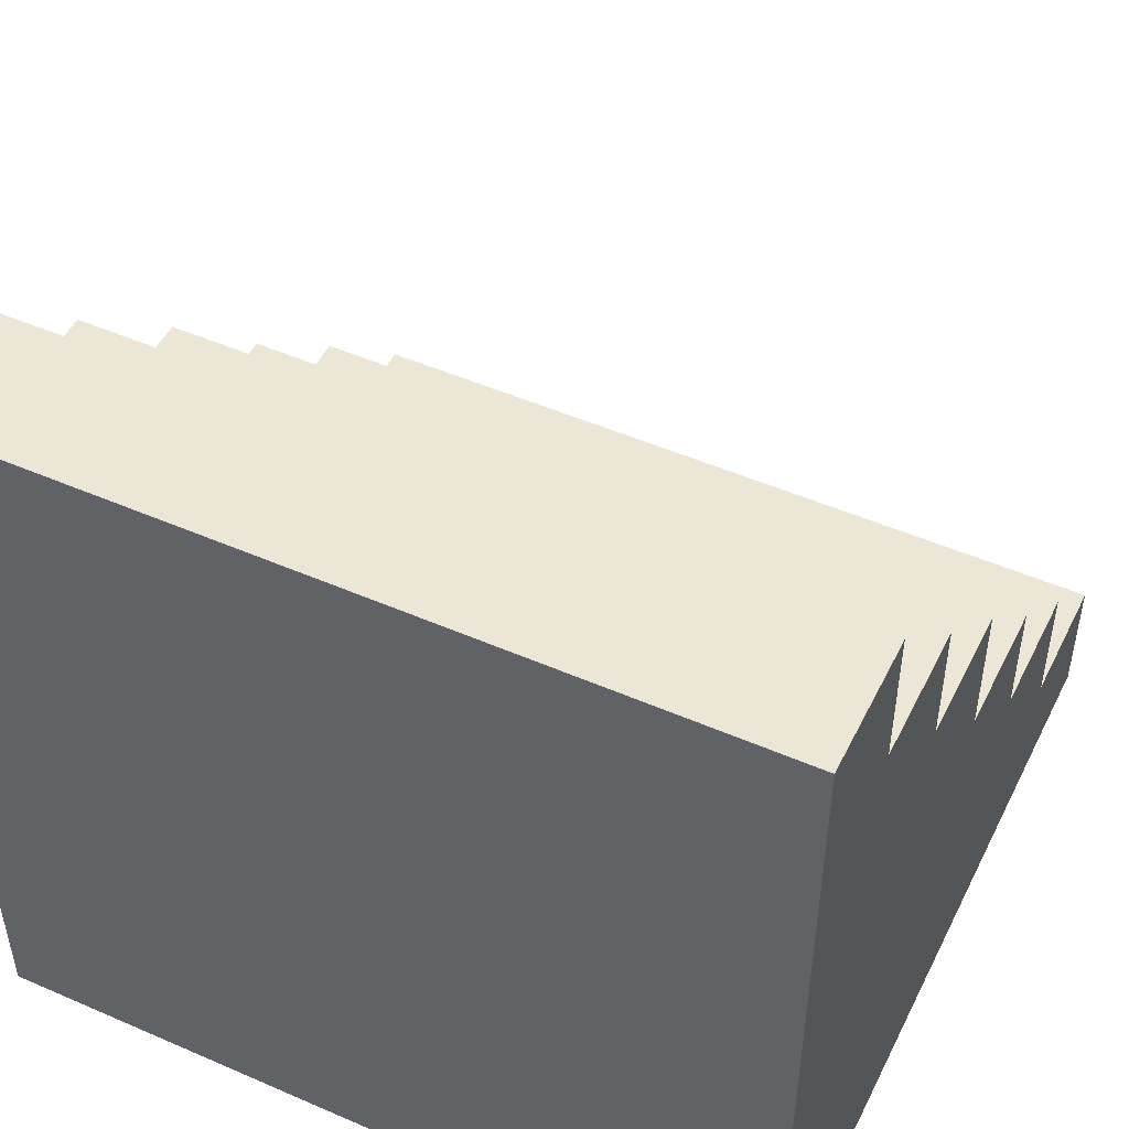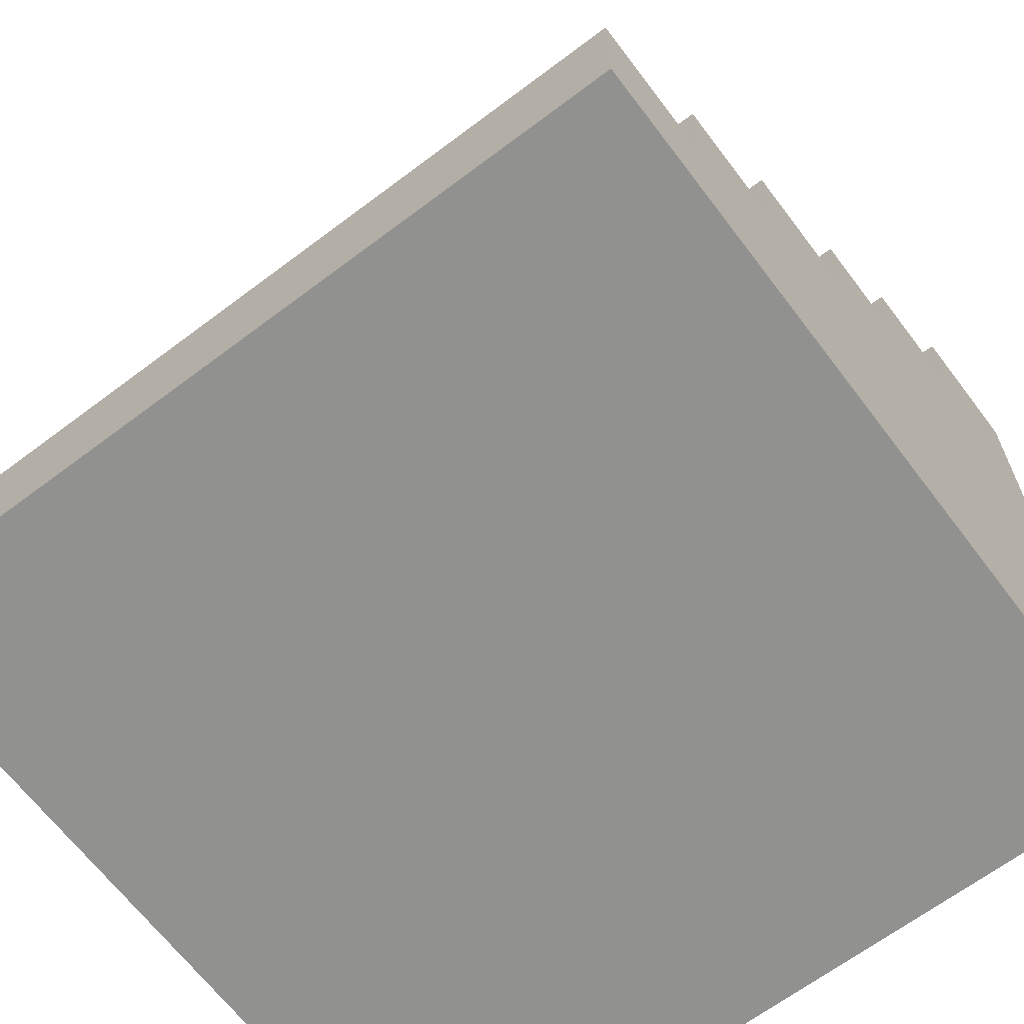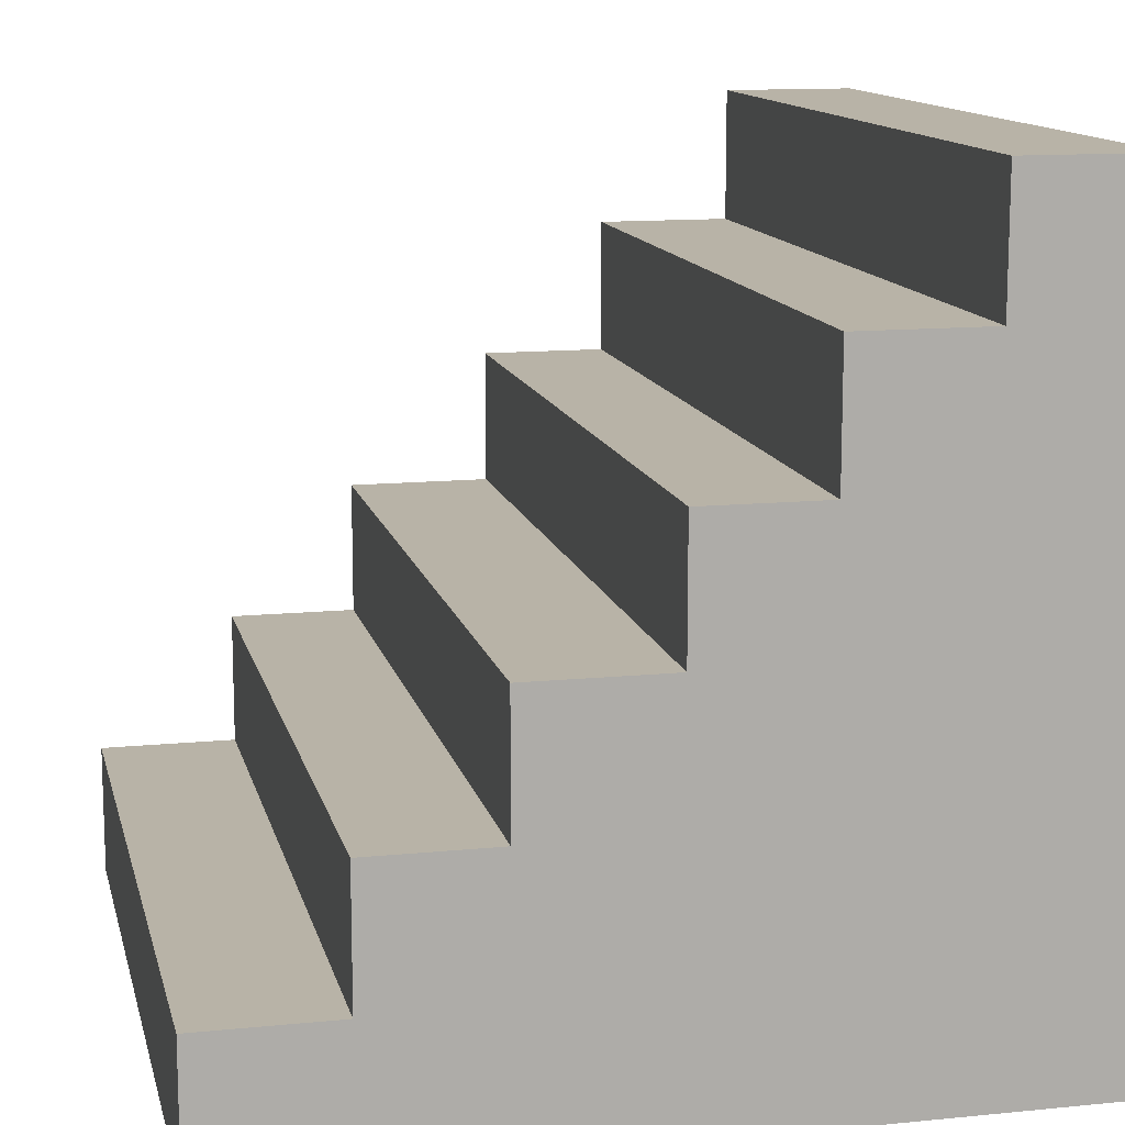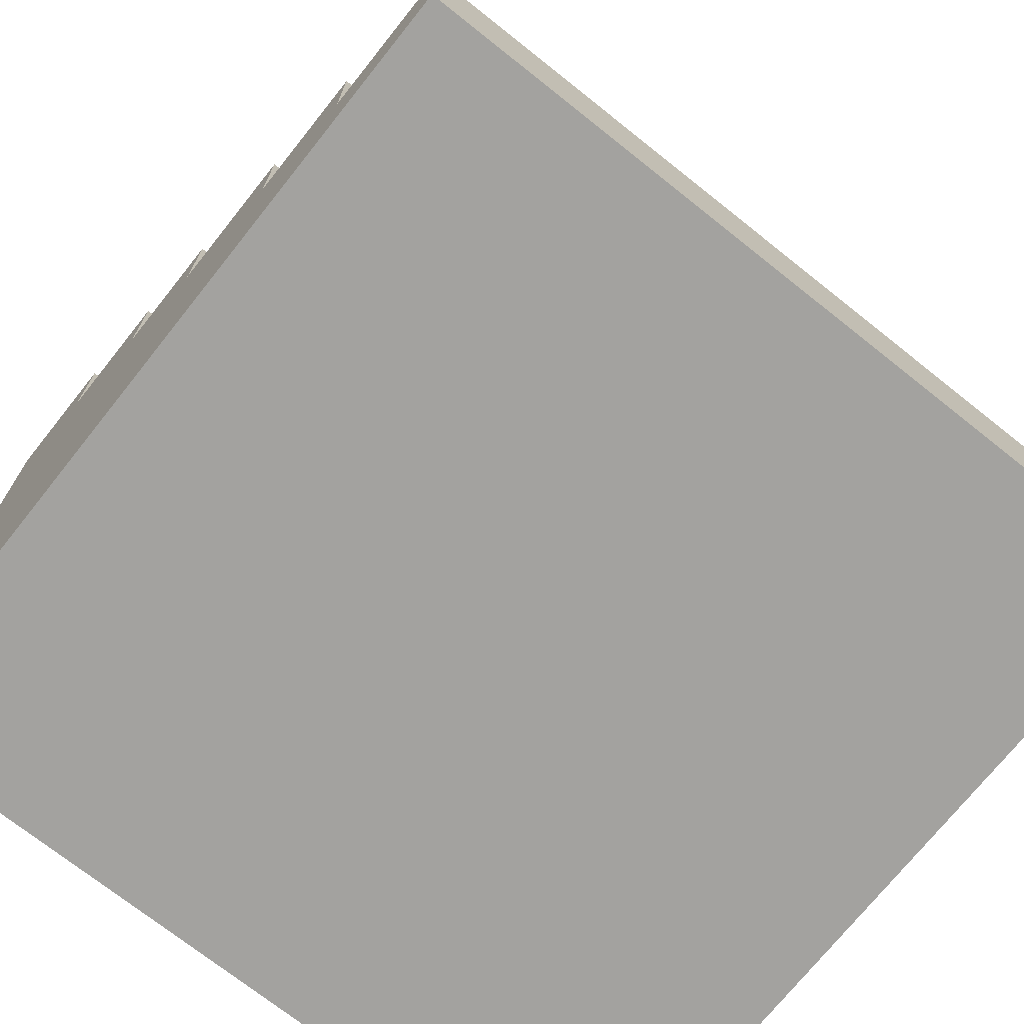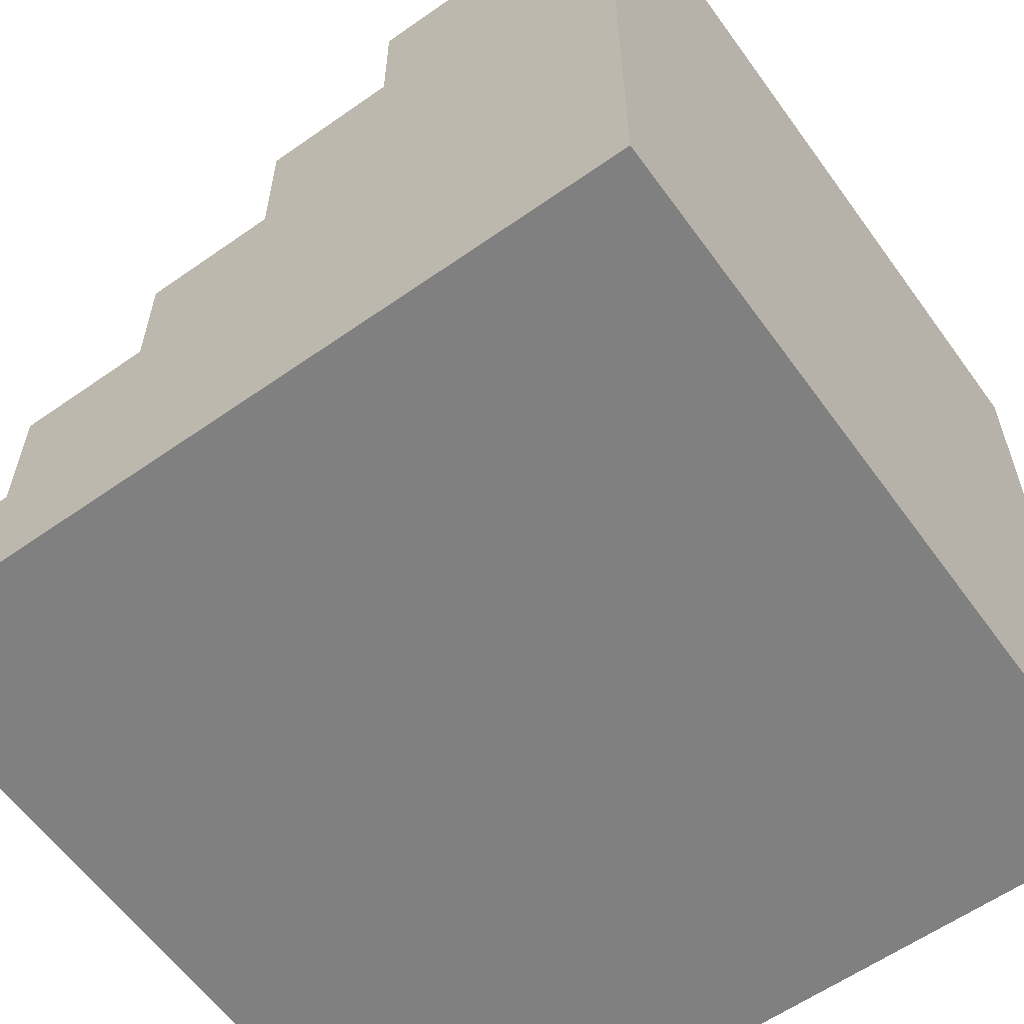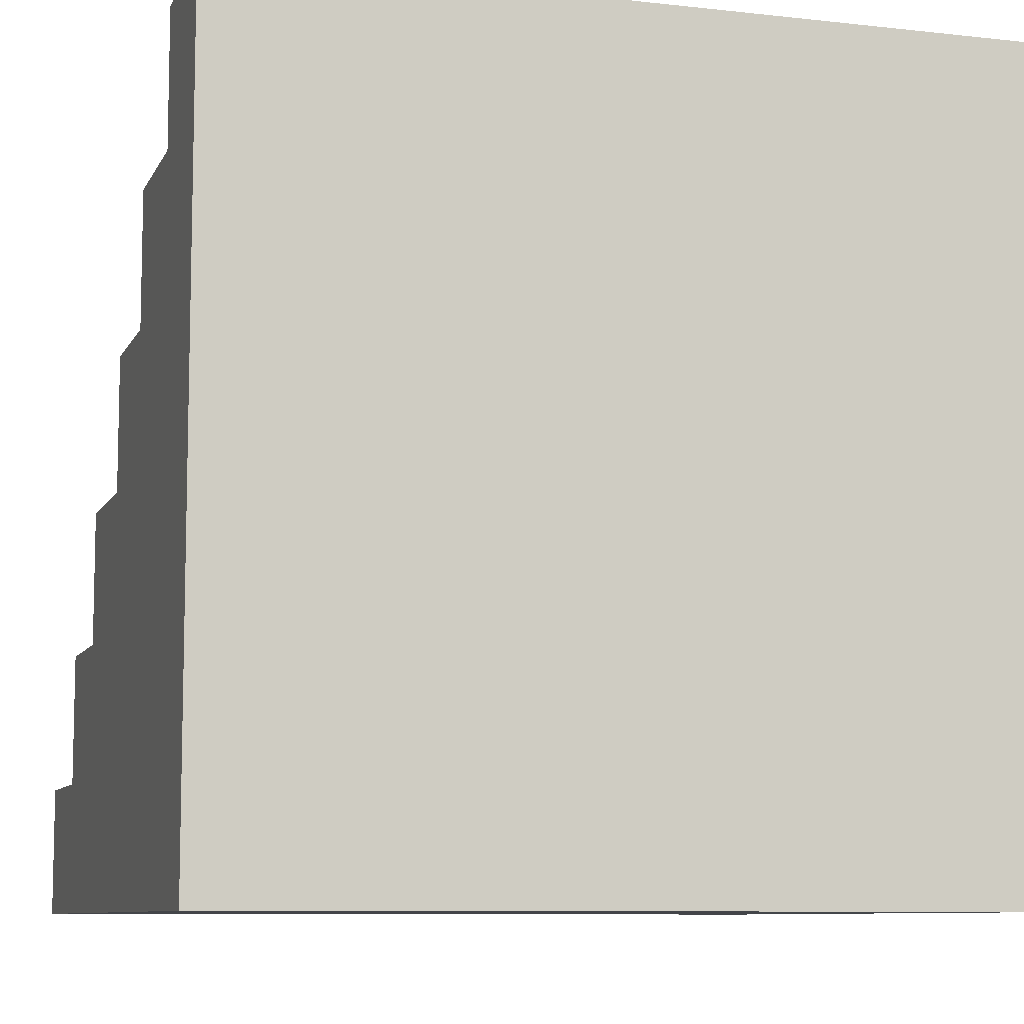
<metadata>
{"format":"obj","ext":"obj","renderer":"f3d","projection":"perspective","resolution":1024,"background":"white","views":[{"elev":49.4,"azim":-154.3,"up":"+Y"},{"elev":-65.9,"azim":-142.9,"up":"+Z"},{"elev":12.9,"azim":-102.9,"up":"+Z"},{"elev":-72.4,"azim":141.5,"up":"+Z"},{"elev":-60.0,"azim":125.7,"up":"+Y"},{"elev":-8.8,"azim":-16.9,"up":"+Z"}]}
</metadata>
<code>
g default
v 0 0 0
v 3 0 0
v 0 0.5 0
v 3 0.5 0
v 0 0.5 -3
v 3 0.5 -3
v 0 0 -3
v 3 0 -3
v 0 0.5 -2.5
v 0 0 -2.5
v 3 0 -2.5
v 3 0.5 -2.5
v 0 0.5 -2
v 0 0 -2
v 3 0 -2
v 3 0.5 -2
v 0 0.5 -1.5
v 0 0 -1.5
v 3 0 -1.5
v 3 0.5 -1.5
v 0 0.5 -1
v 0 0 -1
v 3 0 -1
v 3 0.5 -1
v 0 0.5 -0.5
v 0 0 -0.5
v 3 0 -0.5
v 3 0.5 -0.5
v 3 1.001 -2.5
v -0 1.001 -2.5
v 3 1.001 -3
v -0 1.001 -3
v 3 1.001 -2
v 0 1.001 -2
v 3 1.001 -1.5
v 0 1.001 -1.5
v 3 1.001 -1
v 0 1.001 -1
v 3 1.001 -0.5
v 0 1.001 -0.5
v 3 1.466 -2.5
v -0 1.466 -2.5
v 3 1.466 -3
v -0 1.466 -3
v 3 1.466 -2
v -0 1.466 -2
v 3 1.466 -1.5
v 0 1.466 -1.5
v 3 1.466 -1
v 0 1.466 -1
v 3 2 -2.5
v -0 2 -2.5
v 3 2 -3
v -0 2 -3
v 3 2 -2
v -0 2 -2
v 3 2 -1.5
v 0 2 -1.5
v 3 2.479 -2.5
v -0 2.479 -2.5
v 3 2.479 -3
v -0 2.479 -3
v 3 2.479 -2
v 0 2.479 -2
v 3 3 -2.5
v -0 3 -2.5
v 3 3 -3
v -0 3 -3
g Stairs
f 1 2 4 3
f 3 4 28 25
f 5 6 8 7
f 26 27 2 1
f 2 27 28 4
f 26 1 3 25
f 7 10 9 5
f 7 8 11 10
f 12 11 8 6
f 66 65 67 68
f 10 14 13 9
f 10 11 15 14
f 16 15 11 12
f 64 63 59 60
f 14 18 17 13
f 14 15 19 18
f 20 19 15 16
f 58 57 55 56
f 18 22 21 17
f 18 19 23 22
f 24 23 19 20
f 50 49 47 48
f 22 26 25 21
f 22 23 27 26
f 28 27 23 24
f 40 39 37 38
f 12 6 31 29
f 6 5 32 31
f 5 9 30 32
f 16 12 29 33
f 9 13 34 30
f 20 16 33 35
f 13 17 36 34
f 24 20 35 37
f 17 21 38 36
f 25 28 39 40
f 28 24 37 39
f 21 25 40 38
f 29 31 43 41
f 31 32 44 43
f 32 30 42 44
f 33 29 41 45
f 30 34 46 42
f 35 33 45 47
f 34 36 48 46
f 38 37 49 50
f 37 35 47 49
f 36 38 50 48
f 41 43 53 51
f 43 44 54 53
f 44 42 52 54
f 45 41 51 55
f 42 46 56 52
f 48 47 57 58
f 47 45 55 57
f 46 48 58 56
f 51 53 61 59
f 53 54 62 61
f 54 52 60 62
f 56 55 63 64
f 55 51 59 63
f 52 56 64 60
f 60 59 65 66
f 59 61 67 65
f 61 62 68 67
f 62 60 66 68

</code>
